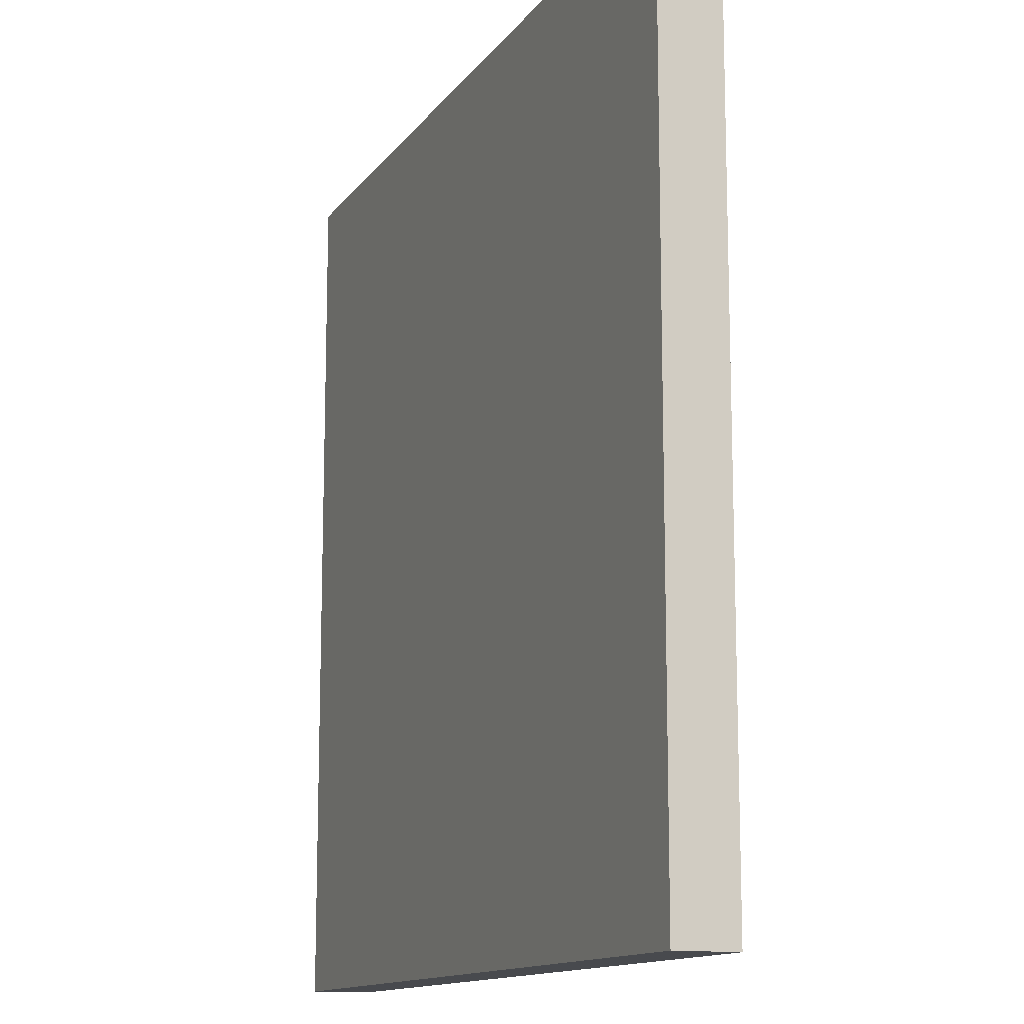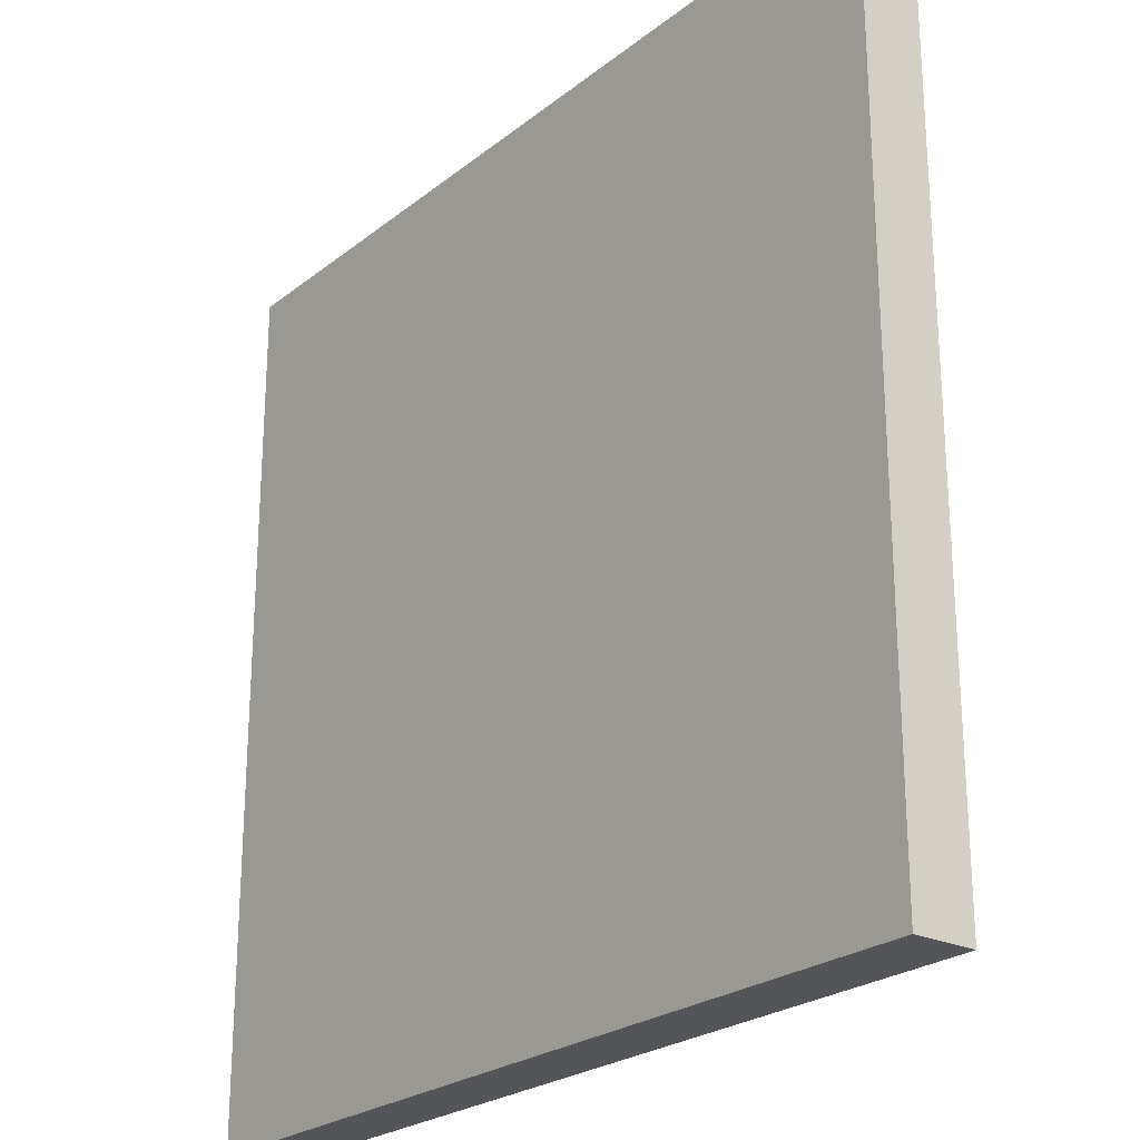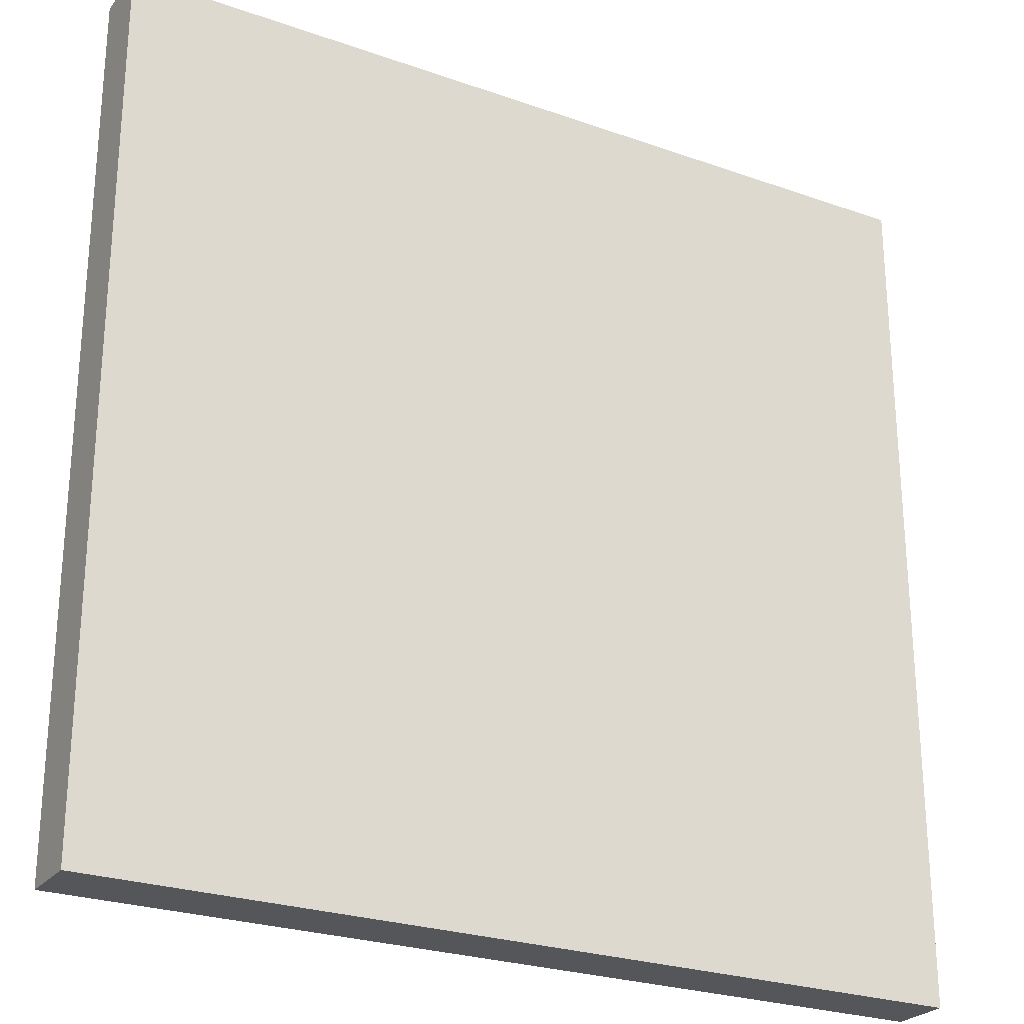
<metadata>
{"format":"obj","ext":"obj","renderer":"f3d","projection":"perspective","resolution":1024,"background":"white","views":[{"elev":-13.0,"azim":-112.2,"up":"+Y"},{"elev":-24.2,"azim":-128.1,"up":"+Y"},{"elev":-25.6,"azim":150.5,"up":"+Y"}]}
</metadata>
<code>
g default
v -9.675 -0.2856 0.2221
v -8.257 1.808 1.871
v -9.675 28.29 0.2221
v -8.257 26.19 1.871
v 9.675 28.29 0.2221
v 8.257 26.19 1.871
v 9.675 -0.2856 0.2221
v 8.257 1.808 1.871
v 1.218 11.32 1.838
v -1.218 11.32 1.838
v 1.218 16.63 1.838
v -1.218 16.63 1.838
v 1.218 11.32 0.862
v -1.218 11.32 0.862
v 1.218 16.63 0.862
v -1.218 16.63 0.862
v 1.218 11.71 2.229
v -1.218 11.71 2.229
v 1.218 15.47 2.229
v -1.218 15.47 2.229
v 1.218 10.9 6.6
v -1.218 10.9 6.6
v 1.218 12.37 6.6
v -1.218 12.37 6.6
v -1.218 12.56 6.328
v -1.218 10.95 6.328
v 1.218 10.95 6.328
v 1.218 12.56 6.328
v -8.257 24.83 1.871
v -9.675 26.69 0.2221
v 9.675 26.69 0.2221
v 8.257 24.83 1.871
v 1.218 16.34 1.838
v 1.218 16.34 0.862
v 1.218 15.26 2.229
v 1.218 12.47 6.328
v 1.218 12.29 6.6
v -1.218 12.29 6.6
v -1.218 12.47 6.328
v -1.218 15.26 2.229
v -1.218 16.34 0.862
v -1.218 16.34 1.838
v -7.458 26.19 1.871
v -8.739 28.29 0.2221
v -8.739 -0.2856 0.2221
v -7.458 1.808 1.871
v -1.1 11.32 1.838
v -1.1 11.32 0.862
v -1.1 11.71 2.229
v -1.1 10.95 6.328
v -1.1 10.9 6.6
v -1.1 12.29 6.6
v -1.1 12.37 6.6
v -1.1 12.56 6.328
v -1.1 15.47 2.229
v -1.1 16.63 0.862
v -1.1 16.63 1.838
v 7.215 26.19 1.871
v 8.454 28.29 0.2221
v 8.454 -0.2856 0.2221
v 7.215 1.808 1.871
v 1.064 11.32 1.838
v 1.064 11.32 0.862
v 1.064 11.71 2.229
v 1.064 10.95 6.328
v 1.064 10.9 6.6
v 1.064 12.29 6.6
v 1.064 12.37 6.6
v 1.064 12.56 6.328
v 1.064 15.47 2.229
v 1.064 16.63 0.862
v 1.064 16.63 1.838
v -8.385 1.62 1.742
v -8.385 25 1.742
v -8.385 26.38 1.742
v -7.573 26.38 1.742
v 7.327 26.38 1.742
v 8.384 26.38 1.742
v 8.384 25 1.742
v 8.384 1.62 1.742
v 7.327 1.62 1.742
v -7.573 1.62 1.742
v 8.05 25.94 1.871
v 8.05 24.61 1.871
v 8.05 2.056 1.871
v 7.034 2.056 1.871
v -7.271 2.056 1.871
v -8.05 2.056 1.871
v -8.05 24.61 1.871
v -8.05 25.94 1.871
v -7.271 25.94 1.871
v 7.034 25.94 1.871
v 1.413 16.56 1.838
v 1.413 11.06 1.838
v 1.235 11.06 1.838
v -1.276 11.06 1.838
v -1.413 11.06 1.838
v -1.413 16.56 1.838
v -1.413 16.89 1.838
v -1.276 16.89 1.838
v 1.235 16.89 1.838
v 1.413 16.89 1.838
v 9.675 1.01 0.2221
v 8.384 2.743 1.742
v 8.257 2.914 1.871
v 8.05 3.139 1.871
v 1.413 11.33 1.838
v 1.218 11.56 1.838
v 1.218 11.56 0.862
v 1.218 11.88 2.229
v 1.218 11.02 6.328
v 1.218 10.97 6.6
v 1.064 10.97 6.6
v -1.1 10.97 6.6
v -1.218 10.97 6.6
v -1.218 11.02 6.328
v -1.218 11.88 2.229
v -1.218 11.56 0.862
v -1.218 11.56 1.838
v -1.413 11.33 1.838
v -8.05 3.139 1.871
v -8.257 2.914 1.871
v -8.385 2.743 1.742
v -9.675 1.01 0.2221
v -9.675 -0.2856 -3.692
v -9.675 1.01 -3.692
v -9.675 28.29 -3.692
v -8.739 28.29 -3.692
v 9.675 28.29 -3.692
v 9.675 26.69 -3.692
v 9.675 -0.2856 -3.692
v 8.454 -0.2856 -3.692
v -9.675 26.69 -3.692
v 9.675 1.01 -3.692
v 8.454 28.29 -3.692
v -8.739 -0.2856 -3.692
v -9.675 -0.2856 -4.028
v -9.675 1.01 -4.028
v -9.675 28.29 -4.028
v -8.739 28.29 -4.028
v 9.675 28.29 -4.028
v 9.675 26.69 -4.028
v 9.675 -0.2856 -4.028
v 8.454 -0.2856 -4.028
v -9.675 26.69 -4.028
v 9.675 1.01 -4.028
v 8.454 28.29 -4.028
v -8.739 -0.2856 -4.028
v -9.675 28.29 0.02054
v -9.675 26.69 0.02054
v -9.675 1.01 0.02054
v -9.675 -0.2856 0.02054
v -8.739 -0.2856 0.02054
v 8.454 -0.2856 0.02054
v 9.675 -0.2856 0.02054
v 9.675 1.01 0.02054
v 9.675 26.69 0.02054
v 9.675 28.29 0.02054
v 8.454 28.29 0.02054
v -8.739 28.29 0.02054
v -9.57 28.13 0.3451
v -8.645 28.13 0.3451
v 8.363 28.13 0.3451
v 9.57 28.13 0.3451
v 9.57 26.55 0.3451
v 9.57 1.15 0.3451
v 9.57 -0.1314 0.3451
v 8.363 -0.1314 0.3451
v -8.645 -0.1314 0.3451
v -9.57 -0.1314 0.3451
v -9.57 1.15 0.3451
v -9.57 26.55 0.3451
v -9.386 -0.2856 -4.028
v -9.386 -0.2856 -3.692
v -9.386 -0.2856 0.02054
v -9.386 -0.2856 0.2221
v -9.284 -0.1314 0.3451
v -8.134 1.62 1.742
v -8.01 1.808 1.871
v -7.809 2.056 1.871
v -1.371 11.06 1.838
v -1.181 11.32 1.838
v -1.181 11.32 0.862
v -1.181 11.71 2.229
v -1.181 10.95 6.328
v -1.181 10.9 6.6
v -1.181 10.97 6.6
v -1.181 12.29 6.6
v -1.181 12.37 6.6
v -1.181 12.56 6.328
v -1.181 15.47 2.229
v -1.181 16.63 0.862
v -1.181 16.63 1.838
v -1.371 16.89 1.838
v -7.809 25.94 1.871
v -8.01 26.19 1.871
v -8.134 26.38 1.742
v -9.284 28.13 0.3451
v -9.386 28.29 0.2221
v -9.386 28.29 0.02054
v -9.386 28.29 -3.692
v -9.386 28.29 -4.028
v 9.345 -0.2856 -4.028
v 9.345 -0.2856 -3.692
v 9.345 -0.2856 0.02054
v 9.345 -0.2856 0.2221
v 9.244 -0.1314 0.3451
v 8.099 1.62 1.742
v 7.975 1.808 1.871
v 7.775 2.056 1.871
v 1.365 11.06 1.838
v 1.176 11.32 1.838
v 1.176 11.32 0.862
v 1.176 11.71 2.229
v 1.176 10.95 6.328
v 1.176 10.9 6.6
v 1.176 10.97 6.6
v 1.176 12.29 6.6
v 1.176 12.37 6.6
v 1.176 12.56 6.328
v 1.176 15.47 2.229
v 1.176 16.63 0.862
v 1.176 16.63 1.838
v 1.365 16.89 1.838
v 7.775 25.94 1.871
v 7.975 26.19 1.871
v 8.099 26.38 1.742
v 9.244 28.13 0.3451
v 9.345 28.29 0.2221
v 9.345 28.29 0.02054
v 9.345 28.29 -3.692
v 9.345 28.29 -4.028
v 9.675 28.05 -4.028
v 9.675 28.05 -3.692
v 9.675 28.05 0.02054
v 9.675 28.05 0.2221
v 9.57 27.9 0.3451
v 8.384 26.18 1.742
v 8.257 25.99 1.871
v 8.05 25.75 1.871
v 1.413 16.84 1.838
v 1.218 16.59 1.838
v 1.218 16.59 0.862
v 1.218 15.44 2.229
v 1.218 12.55 6.328
v 1.218 12.36 6.6
v 1.176 12.36 6.6
v 1.064 12.36 6.6
v -1.1 12.36 6.6
v -1.181 12.36 6.6
v -1.218 12.36 6.6
v -1.218 12.55 6.328
v -1.218 15.44 2.229
v -1.218 16.59 0.862
v -1.218 16.59 1.838
v -1.413 16.84 1.838
v -8.05 25.75 1.871
v -8.257 25.99 1.871
v -8.385 26.18 1.742
v -9.57 27.9 0.3451
v -9.675 28.05 0.2221
v -9.675 28.05 0.02054
v -9.675 28.05 -3.692
v -9.675 28.05 -4.028
v 9.675 -0.02083 -4.028
v 9.675 -0.02083 -3.692
v 9.675 -0.02083 0.02054
v 9.675 -0.02083 0.2221
v 9.57 0.1305 0.3451
v 8.384 1.849 1.742
v 8.257 2.034 1.871
v 8.05 2.277 1.871
v 1.413 11.12 1.838
v 1.218 11.37 1.838
v 1.218 11.37 0.862
v 1.218 11.74 2.229
v 1.218 10.96 6.328
v 1.218 10.91 6.6
v 1.176 10.91 6.6
v 1.064 10.91 6.6
v -1.1 10.91 6.6
v -1.181 10.91 6.6
v -1.218 10.91 6.6
v -1.218 10.96 6.328
v -1.218 11.74 2.229
v -1.218 11.37 0.862
v -1.218 11.37 1.838
v -1.413 11.12 1.838
v -8.05 2.277 1.871
v -8.257 2.034 1.871
v -8.385 1.849 1.742
v -9.57 0.1305 0.3451
v -9.675 -0.02083 0.2221
v -9.675 -0.02083 0.02054
v -9.675 -0.02083 -3.692
v -9.675 -0.02083 -4.028
v 1.064 16.49 1.031
v -1.1 16.49 1.031
v -1.181 16.49 1.031
v -1.218 16.49 1.031
v -1.218 16.45 1.031
v -1.218 16.2 1.031
v -1.218 11.6 1.031
v -1.218 11.41 1.031
v -1.218 11.36 1.031
v -1.181 11.36 1.031
v -1.1 11.36 1.031
v 1.064 11.36 1.031
v 1.176 11.36 1.031
v 1.218 11.36 1.031
v 1.218 11.41 1.031
v 1.218 11.6 1.031
v 1.218 16.2 1.031
v 1.218 16.45 1.031
v 1.218 16.49 1.031
v 1.176 16.49 1.031
v -1.642 17.2 1.839
v -1.593 17.2 1.839
v -1.483 17.2 1.839
v 1.435 17.2 1.839
v 1.586 17.2 1.839
v 1.642 17.2 1.839
v 1.642 17.15 1.839
v 1.642 16.84 1.839
v 1.642 11.04 1.839
v 1.642 10.81 1.839
v 1.642 10.75 1.839
v 1.586 10.75 1.839
v 1.435 10.75 1.839
v -1.483 10.75 1.839
v -1.593 10.75 1.839
v -1.642 10.75 1.839
v -1.642 10.81 1.839
v -1.642 11.04 1.839
v -1.642 16.84 1.839
v -1.642 17.15 1.839
v -4.317 7.744 1.852
v -4.317 7.248 1.852
v -4.317 7.121 1.852
v -4.188 7.121 1.852
v -3.899 7.121 1.852
v 3.772 7.121 1.852
v 4.17 7.121 1.852
v 4.317 7.121 1.852
v 4.317 7.248 1.852
v 4.317 7.744 1.852
v 4.317 20.08 1.852
v 4.317 20.74 1.852
v 4.317 20.85 1.852
v 4.17 20.85 1.852
v 3.772 20.85 1.852
v -3.899 20.85 1.852
v -4.188 20.85 1.852
v -4.317 20.85 1.852
v -4.317 20.74 1.852
v -4.317 20.08 1.852
v -6.228 5.386 1.862
v -6.228 4.703 1.862
v -6.228 4.528 1.862
v -6.042 4.528 1.862
v -5.625 4.528 1.862
v 5.442 4.528 1.862
v 6.016 4.528 1.862
v 6.228 4.528 1.862
v 6.228 4.703 1.862
v 6.228 5.386 1.862
v 6.228 22.4 1.862
v 6.228 23.3 1.862
v 6.228 23.46 1.862
v 6.016 23.46 1.862
v 5.442 23.46 1.862
v -5.625 23.46 1.862
v -6.042 23.46 1.862
v -6.228 23.46 1.862
v -6.228 23.3 1.862
v -6.228 22.4 1.862
v -8.867 27.09 1.173
v -8.602 27.09 1.173
v -8.009 27.09 1.173
v 7.749 27.09 1.173
v 8.565 27.09 1.173
v 8.867 27.09 1.173
v 8.867 26.88 1.173
v 8.867 25.63 1.173
v 8.867 2.095 1.173
v 8.867 1.15 1.173
v 8.867 0.907 1.173
v 8.565 0.907 1.173
v 7.749 0.907 1.173
v -8.009 0.907 1.173
v -8.602 0.907 1.173
v -8.867 0.907 1.173
v -8.867 1.15 1.173
v -8.867 2.095 1.173
v -8.867 25.63 1.173
v -8.867 26.88 1.173
v -9.386 28.29 -1.841
v -9.675 28.29 -1.841
v -9.675 28.05 -1.841
v -9.675 26.69 -1.841
v -9.675 1.01 -1.841
v -9.675 -0.02083 -1.841
v -9.675 -0.2856 -1.841
v -9.386 -0.2856 -1.841
v -8.739 -0.2856 -1.841
v 8.454 -0.2856 -1.841
v 9.345 -0.2856 -1.841
v 9.675 -0.2856 -1.841
v 9.675 -0.02083 -1.841
v 9.675 1.01 -1.841
v 9.675 26.69 -1.841
v 9.675 28.05 -1.841
v 9.675 28.29 -1.841
v 9.345 28.29 -1.841
v 8.454 28.29 -1.841
v -8.739 28.29 -1.841
g Interruptor
f 1 170 292 293
f 3 161 198 199
f 268 269 167 7
f 176 177 170 1
f 22 186 282 283
f 2 179 180 88
f 8 271 272 85
f 195 196 4 90
f 289 290 2 88
f 10 182 183 14
f 9 274 275 13
f 193 12 16 192
f 287 10 14 286
f 305 306 184 18
f 310 311 276 17
f 299 300 20 191
f 304 305 18 285
f 26 185 186 22
f 27 277 278 21
f 189 190 25 24
f 284 26 22 283
f 190 191 20 25
f 285 18 26 284
f 18 184 185 26
f 17 276 277 27
f 30 172 260 261
f 236 237 165 31
f 84 32 239 240
f 34 33 242 243
f 35 313 314 244
f 36 35 244 245
f 37 36 245 246
f 38 188 250 251
f 252 39 38 251
f 253 40 39 252
f 301 302 40 253
f 255 42 41 254
f 258 29 89 257
f 59 44 162 163
f 168 169 45 60
f 86 87 46 61
f 48 47 62 63
f 49 307 308 64
f 50 49 64 65
f 51 50 65 66
f 280 281 51 66
f 248 249 52 67
f 54 53 68 69
f 70 55 54 69
f 298 55 70 297
f 57 56 71 72
f 58 43 91 92
f 59 163 228 229
f 206 207 168 60
f 86 61 209 210
f 63 62 212 213
f 64 308 309 214
f 215 65 64 214
f 66 65 215 216
f 280 66 216 279
f 248 67 218 247
f 220 69 68 219
f 221 70 69 220
f 316 297 70 221
f 223 72 71 222
f 226 58 92 225
f 73 2 290 291
f 259 74 29 258
f 197 75 4 196
f 76 43 58 77
f 227 77 58 226
f 79 238 239 32
f 80 270 271 8
f 81 208 209 61
f 61 46 82 81
f 73 178 179 2
f 323 324 347 348
f 344 345 326 327
f 329 342 343 328
f 329 330 341 342
f 339 340 331 332
f 333 338 339 332
f 355 356 335 336
f 318 353 354 317
f 351 352 319 320
f 350 351 320 321
f 94 273 274 9
f 62 95 211 212
f 62 47 96 95
f 97 181 182 10
f 287 288 97 10
f 256 98 42 255
f 193 194 99 12
f 100 57 72 101
f 224 101 72 223
f 33 93 241 242
f 31 165 166 103
f 105 104 79 32
f 106 105 32 84
f 325 346 347 324
f 108 107 93 33
f 109 108 33 34
f 110 312 313 35
f 111 110 35 36
f 112 111 36 37
f 67 113 217 218
f 67 52 114 113
f 115 187 188 38
f 39 116 115 38
f 40 117 116 39
f 302 303 117 40
f 42 119 118 41
f 42 98 120 119
f 335 356 337 334
f 89 29 122 121
f 123 122 29 74
f 124 171 172 30
f 1 293 294 152
f 3 199 200 149
f 236 31 157 235
f 206 60 154 205
f 30 261 262 150
f 31 103 156 157
f 44 59 159 160
f 176 1 152 175
f 59 229 230 159
f 60 45 153 154
f 268 7 155 267
f 124 30 150 151
f 125 295 296 137
f 127 201 202 139
f 234 130 142 233
f 204 132 144 203
f 133 263 264 145
f 130 134 146 142
f 128 135 147 140
f 174 125 137 173
f 135 231 232 147
f 132 136 148 144
f 266 131 143 265
f 126 133 145 138
f 150 262 399 400
f 151 150 400 401
f 152 294 402 403
f 175 152 403 404
f 154 153 405 406
f 205 154 406 407
f 267 155 408 409
f 157 156 410 411
f 235 157 411 412
f 159 230 414 415
f 160 159 415 416
f 149 200 397 398
f 161 377 378 198
f 163 162 379 380
f 228 163 380 381
f 165 237 383 384
f 166 165 384 385
f 167 269 386 387
f 168 207 388 389
f 389 390 169 168
f 170 177 391 392
f 292 170 392 393
f 172 171 394 395
f 260 172 395 396
f 136 174 173 148
f 153 175 404 405
f 45 176 175 153
f 45 169 177 176
f 391 177 169 390
f 179 178 82 46
f 180 179 46 87
f 331 340 341 330
f 182 181 96 47
f 183 182 47 48
f 184 306 307 49
f 185 184 49 50
f 186 185 50 51
f 282 186 51 281
f 188 187 114 52
f 250 188 52 249
f 53 54 190 189
f 54 55 191 190
f 298 299 191 55
f 57 193 192 56
f 57 100 194 193
f 319 352 353 318
f 91 43 196 195
f 76 197 196 43
f 198 378 379 162
f 199 198 162 44
f 200 199 44 160
f 416 397 200 160
f 202 201 128 140
f 131 204 203 143
f 155 205 407 408
f 7 206 205 155
f 7 167 207 206
f 388 207 167 387
f 209 208 80 8
f 210 209 8 85
f 328 343 344 327
f 212 211 94 9
f 213 212 9 13
f 214 309 310 17
f 27 215 214 17
f 216 215 27 21
f 279 216 21 278
f 218 217 112 37
f 247 218 37 246
f 28 220 219 23
f 19 221 220 28
f 315 316 221 19
f 11 223 222 15
f 102 224 223 11
f 349 350 321 322
f 6 226 225 83
f 78 227 226 6
f 164 228 381 382
f 229 228 164 5
f 230 229 5 158
f 414 230 158 413
f 232 231 129 141
f 129 234 233 141
f 158 235 412 413
f 5 236 235 158
f 5 164 237 236
f 383 237 164 382
f 239 238 78 6
f 240 239 6 83
f 322 323 348 349
f 242 241 102 11
f 243 242 11 15
f 244 314 315 19
f 245 244 19 28
f 246 245 28 23
f 219 247 246 23
f 68 248 247 219
f 68 53 249 248
f 189 250 249 53
f 251 250 189 24
f 25 252 251 24
f 20 253 252 25
f 300 301 253 20
f 12 255 254 16
f 99 256 255 12
f 354 355 336 317
f 4 258 257 90
f 75 259 258 4
f 161 260 396 377
f 261 260 161 3
f 262 261 3 149
f 399 262 149 398
f 264 263 127 139
f 134 266 265 146
f 156 267 409 410
f 103 268 267 156
f 103 166 269 268
f 386 269 166 385
f 271 270 104 105
f 272 271 105 106
f 326 345 346 325
f 274 273 107 108
f 275 274 108 109
f 276 311 312 110
f 277 276 110 111
f 278 277 111 112
f 217 279 278 112
f 113 280 279 217
f 113 114 281 280
f 187 282 281 114
f 283 282 187 115
f 116 284 283 115
f 117 285 284 116
f 303 304 285 117
f 119 287 286 118
f 119 120 288 287
f 334 337 338 333
f 121 122 290 289
f 291 290 122 123
f 171 292 393 394
f 293 292 171 124
f 294 293 124 151
f 402 294 151 401
f 296 295 126 138
f 56 298 297 71
f 56 192 299 298
f 192 16 300 299
f 16 254 301 300
f 254 41 302 301
f 41 118 303 302
f 118 286 304 303
f 286 14 305 304
f 14 183 306 305
f 307 306 183 48
f 308 307 48 63
f 309 308 63 213
f 310 309 213 13
f 13 275 311 310
f 312 311 275 109
f 313 312 109 34
f 314 313 34 243
f 315 314 243 15
f 15 222 316 315
f 222 71 297 316
f 194 318 317 99
f 100 319 318 194
f 320 319 100 101
f 321 320 101 224
f 322 321 224 102
f 102 241 323 322
f 241 93 324 323
f 107 325 324 93
f 273 326 325 107
f 327 326 273 94
f 211 328 327 94
f 95 329 328 211
f 95 96 330 329
f 181 331 330 96
f 332 331 181 97
f 288 333 332 97
f 120 334 333 288
f 98 335 334 120
f 336 335 98 256
f 317 336 256 99
f 337 357 358 338
f 339 338 358 359
f 359 360 340 339
f 341 340 360 361
f 342 341 361 362
f 343 342 362 363
f 344 343 363 364
f 364 365 345 344
f 346 345 365 366
f 347 346 366 367
f 348 347 367 368
f 349 348 368 369
f 369 370 350 349
f 370 371 351 350
f 371 372 352 351
f 353 352 372 373
f 354 353 373 374
f 374 375 355 354
f 375 376 356 355
f 337 356 376 357
f 357 121 289 358
f 359 358 289 88
f 88 180 360 359
f 361 360 180 87
f 362 361 87 86
f 363 362 86 210
f 364 363 210 85
f 85 272 365 364
f 366 365 272 106
f 367 366 106 84
f 368 367 84 240
f 369 368 240 83
f 83 225 370 369
f 225 92 371 370
f 92 91 372 371
f 373 372 91 195
f 374 373 195 90
f 90 257 375 374
f 257 89 376 375
f 357 376 89 121
f 377 75 197 378
f 379 378 197 76
f 380 379 76 77
f 381 380 77 227
f 382 381 227 78
f 238 383 382 78
f 384 383 238 79
f 385 384 79 104
f 270 386 385 104
f 387 386 270 80
f 208 388 387 80
f 389 388 208 81
f 81 82 390 389
f 178 391 390 82
f 392 391 178 73
f 393 392 73 291
f 394 393 291 123
f 395 394 123 74
f 396 395 74 259
f 377 396 259 75
f 398 397 201 127
f 263 399 398 127
f 400 399 263 133
f 401 400 133 126
f 295 402 401 126
f 403 402 295 125
f 404 403 125 174
f 405 404 174 136
f 406 405 136 132
f 407 406 132 204
f 408 407 204 131
f 409 408 131 266
f 410 409 266 134
f 411 410 134 130
f 412 411 130 234
f 413 412 234 129
f 231 414 413 129
f 415 414 231 135
f 416 415 135 128
f 201 397 416 128
g default
v -21 -100 -2.024
v 179 -100 -2.024
v -21 100 -2.024
v 179 100 -2.024
v -21 100 -15.96
v 179 100 -15.96
v -21 -100 -15.96
v 179 -100 -15.96
g wall
f 417 418 420 419
f 419 420 422 421
f 421 422 424 423
f 423 424 418 417
f 418 424 422 420
f 423 417 419 421

</code>
